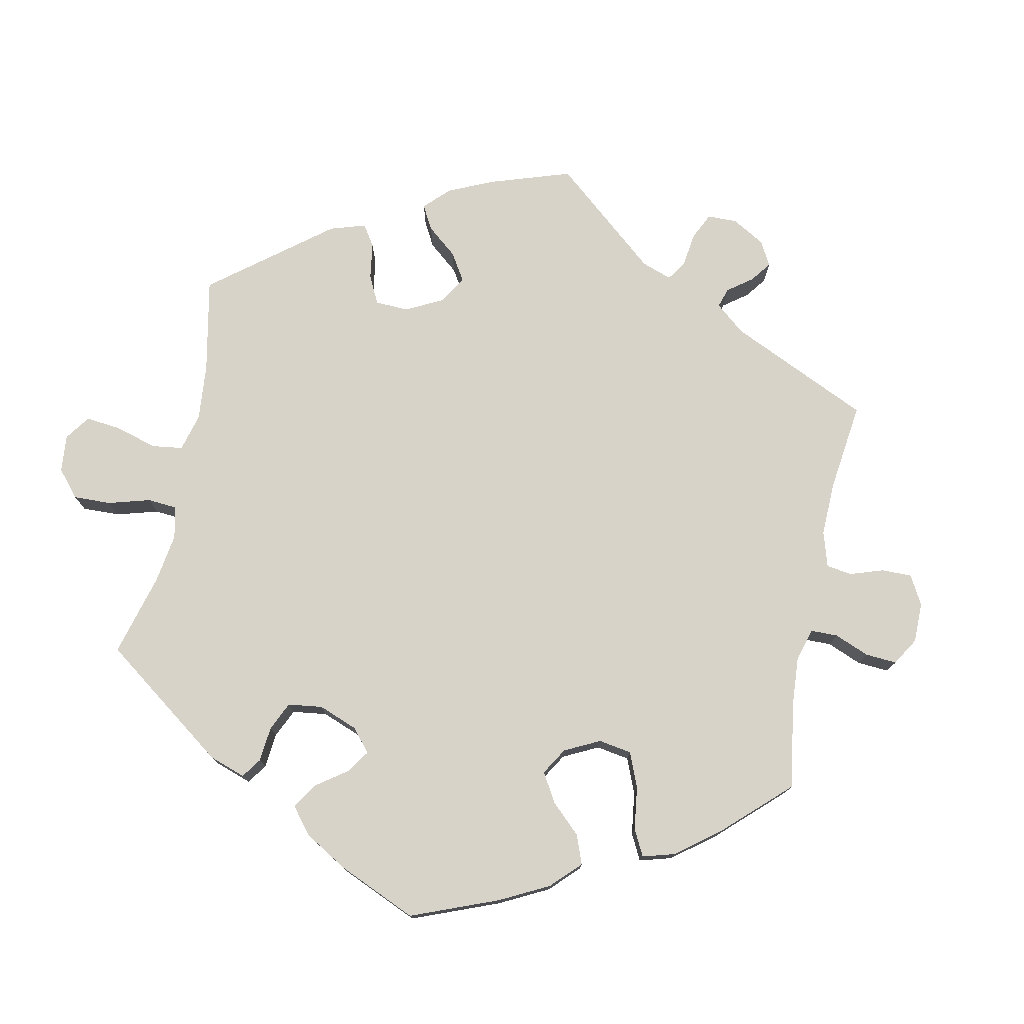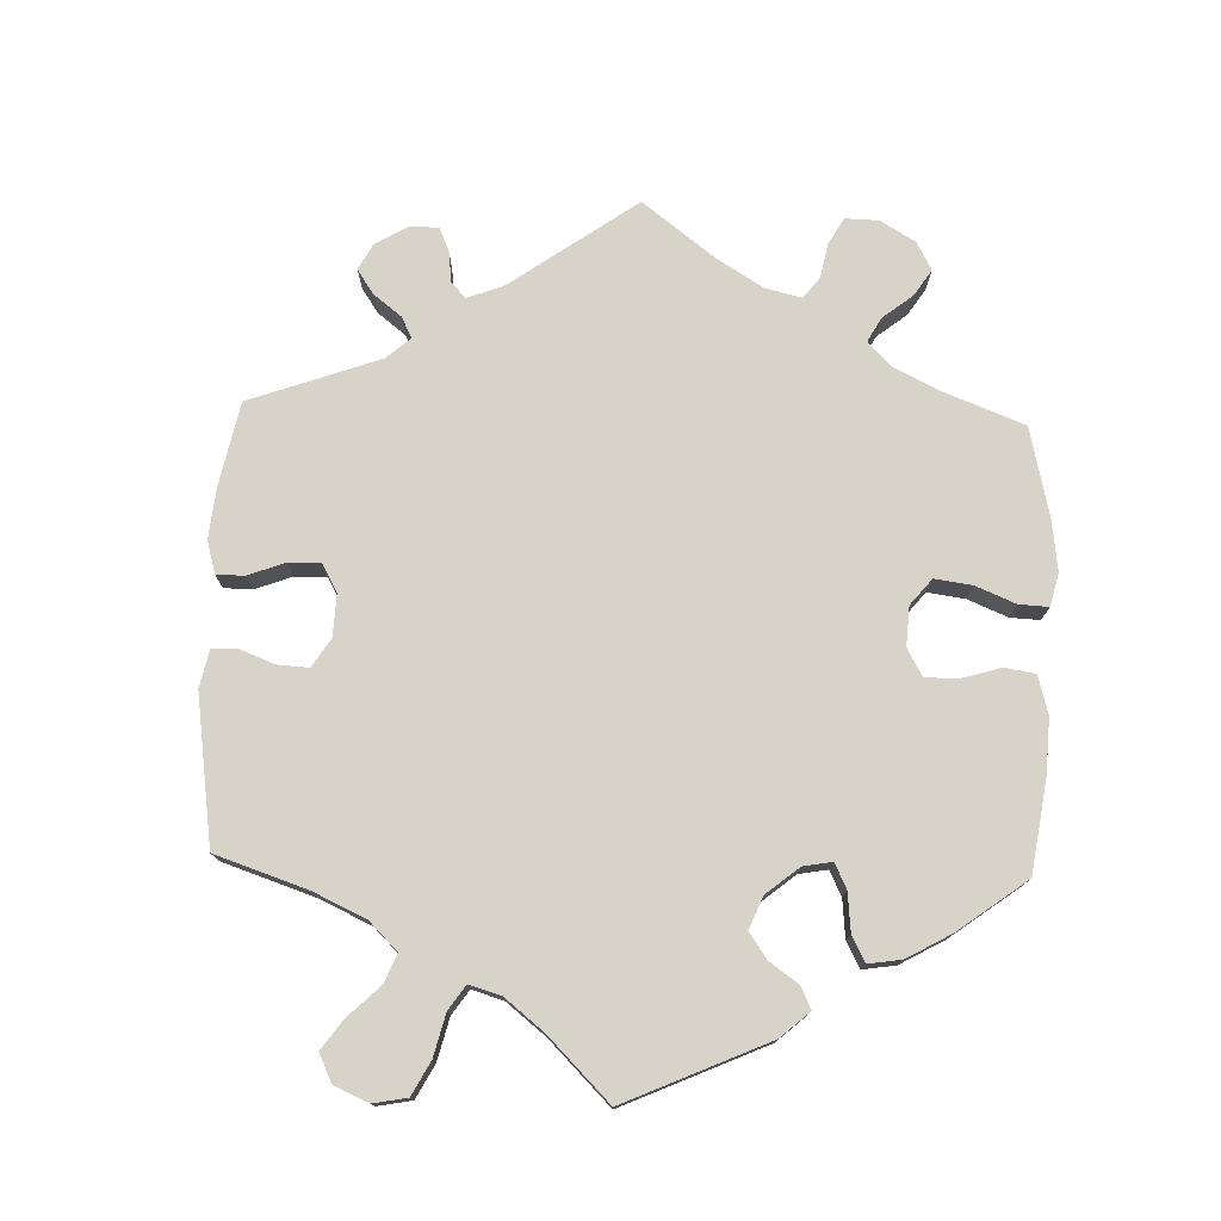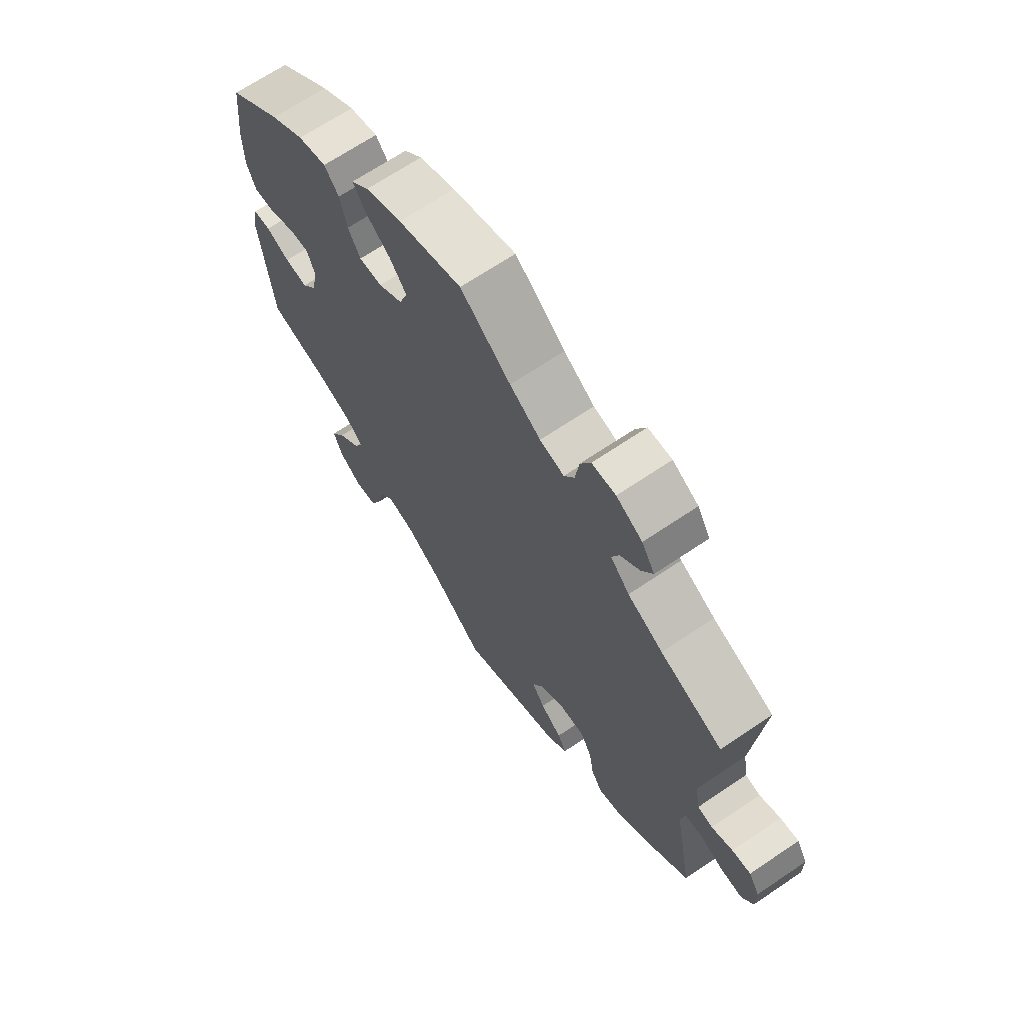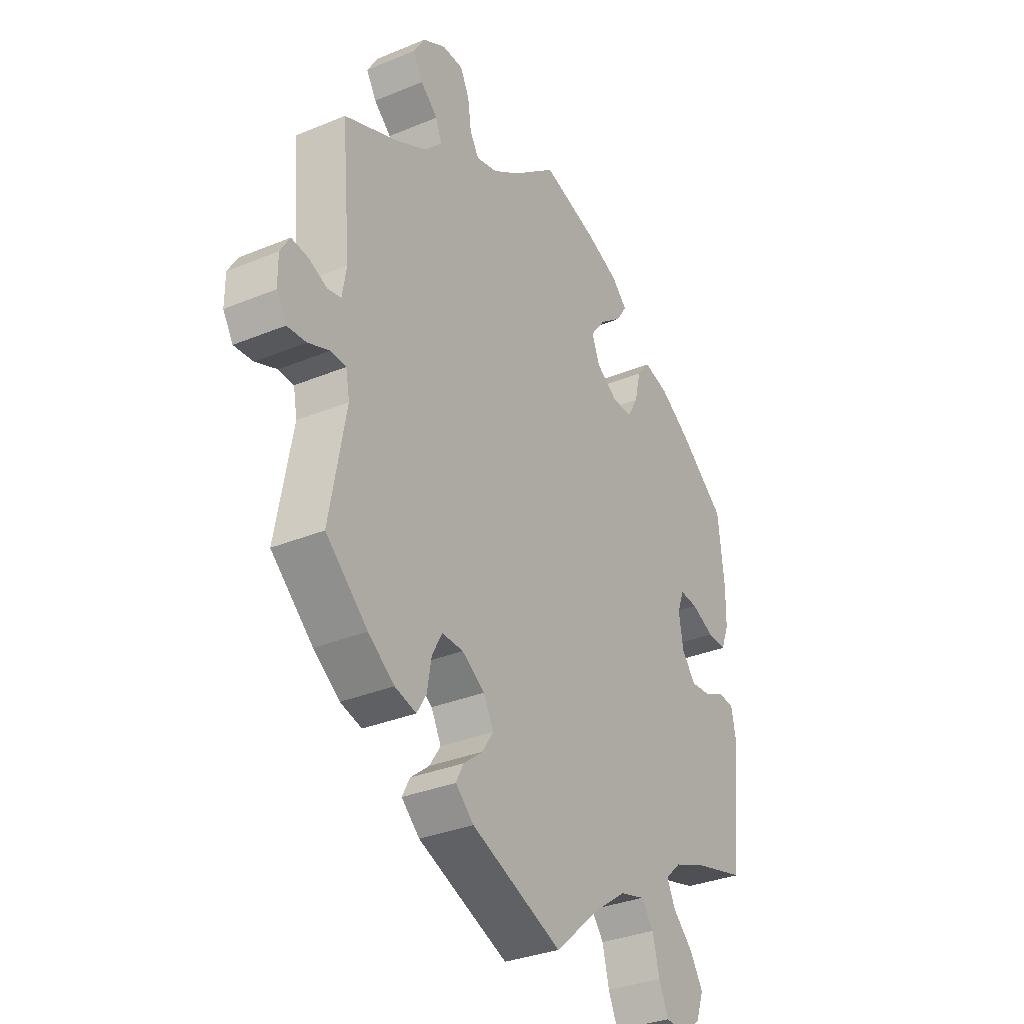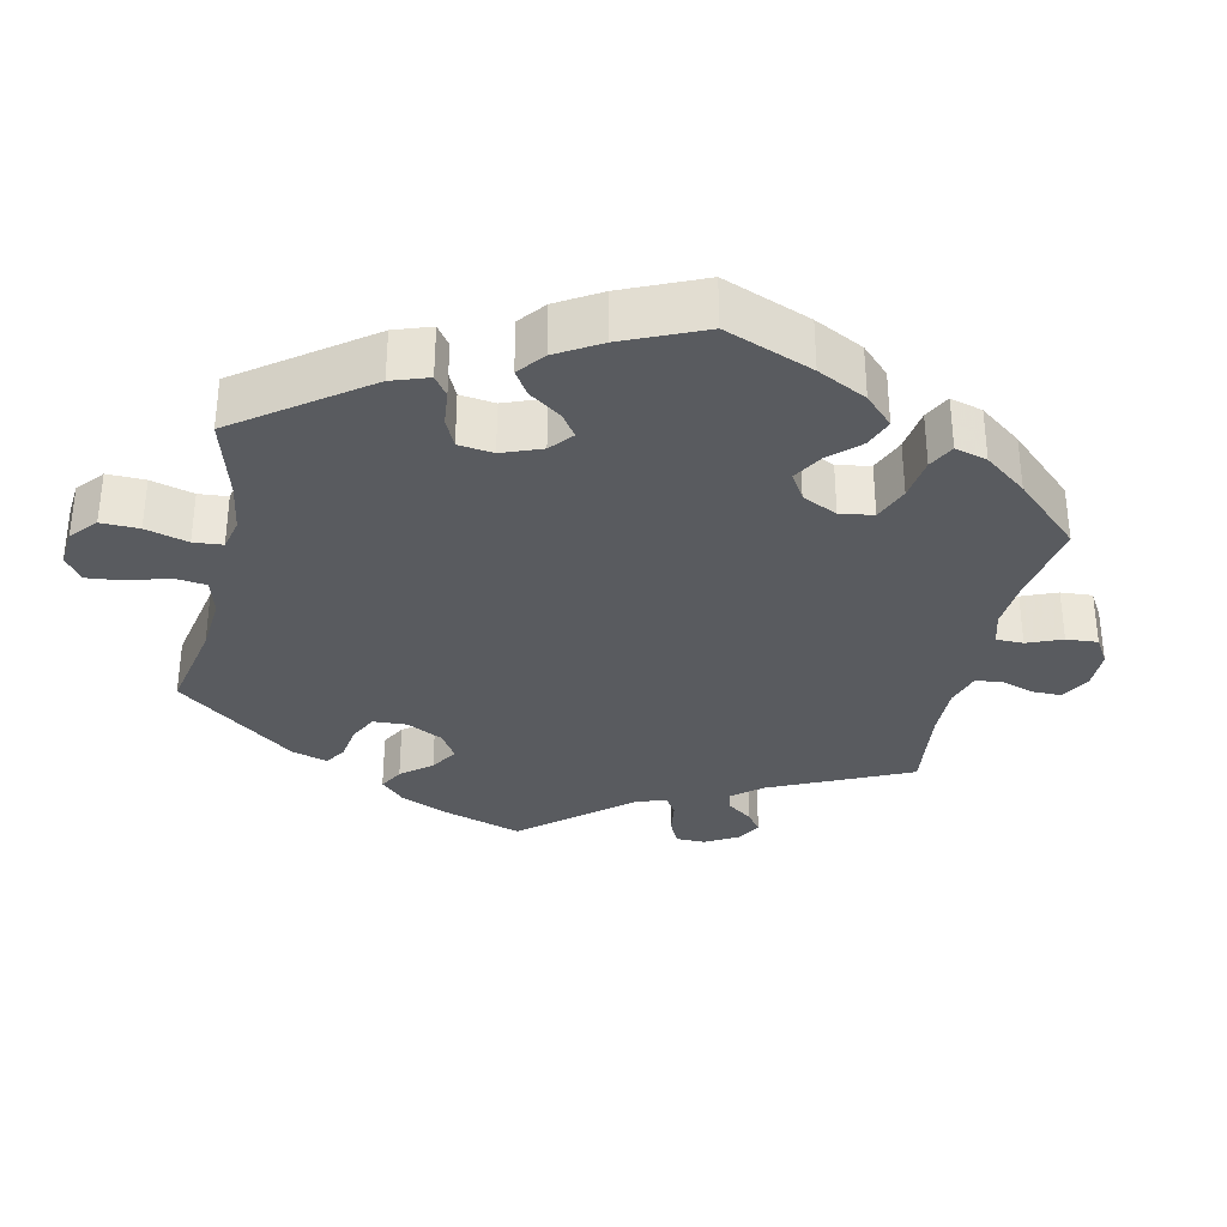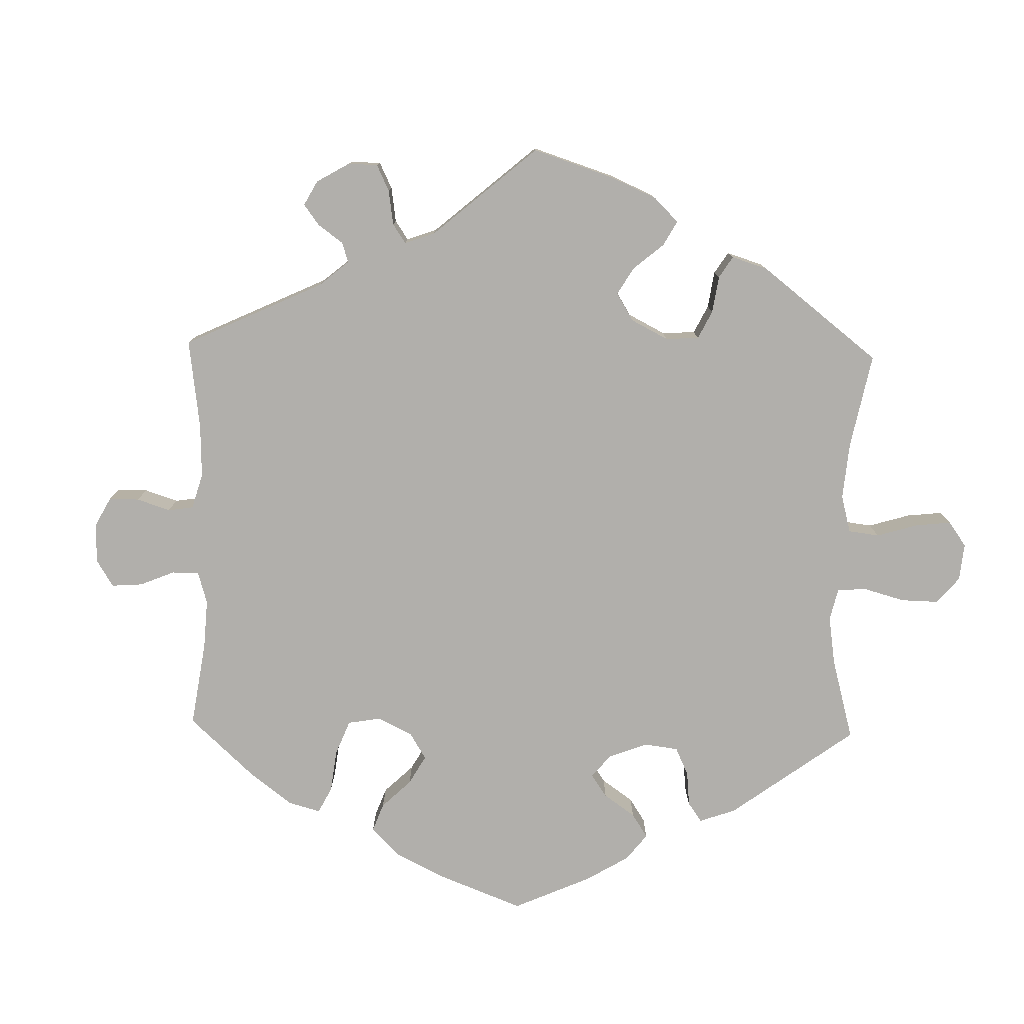
<metadata>
{"format":"obj","ext":"obj","renderer":"f3d","projection":"perspective","resolution":1024,"background":"white","views":[{"elev":75.9,"azim":-48.5,"up":"+Y"},{"elev":76.2,"azim":-118.2,"up":"+Y"},{"elev":67.8,"azim":55.9,"up":"+Z"},{"elev":-32.7,"azim":119.9,"up":"+Z"},{"elev":-32.6,"azim":-72.4,"up":"+Y"},{"elev":-78.1,"azim":118.7,"up":"+Y"}]}
</metadata>
<code>
v 0.093 0.07 0.503
v 0.15 0.07 0.465
v 0.195 0.07 0.454
v 0.214 0.07 0.486
v 0.221 0.07 0.537
v 0.24 0.07 0.576
v 0.284 0.07 0.577
v 0.332 0.07 0.55
v 0.356 0.07 0.511
v 0.335 0.07 0.475
v 0.299 0.07 0.443
v 0.286 0.07 0.41
v 0.321 0.07 0.373
v 0.386 0.07 0.338
v 0.501 0.07 0.29
v 0.482 0.07 0.079
v 0.491 0.07 0.027
v 0.519 0.07 0.021
v 0.558 0.07 0.038
v 0.593 0.07 0.042
v 0.613 0.07 0.009
v 0.613 0.07 -0.043
v 0.592 0.07 -0.078
v 0.552 0.07 -0.075
v 0.507 0.07 -0.057
v 0.475 0.07 -0.059
v 0.467 0.07 -0.102
v 0.501 0.07 -0.288
v 0.413 0.07 -0.367
v 0.358 0.07 -0.407
v 0.313 0.07 -0.419
v 0.293 0.07 -0.386
v 0.284 0.07 -0.333
v 0.263 0.07 -0.294
v 0.218 0.07 -0.295
v 0.17 0.07 -0.326
v 0.149 0.07 -0.367
v 0.173 0.07 -0.403
v 0.213 0.07 -0.435
v 0.229 0.07 -0.466
v 0.191 0.07 -0.501
v 0 0.07 -0.578
v -0.1 0.07 -0.49
v -0.164 0.07 -0.445
v -0.216 0.07 -0.431
v -0.242 0.07 -0.465
v -0.256 0.07 -0.523
v -0.276 0.07 -0.568
v -0.318 0.07 -0.572
v -0.36 0.07 -0.542
v -0.376 0.07 -0.497
v -0.349 0.07 -0.453
v -0.306 0.07 -0.411
v -0.289 0.07 -0.375
v -0.322 0.07 -0.344
v -0.386 0.07 -0.319
v -0.5 0.07 -0.289
v -0.523 0.07 -0.077
v -0.513 0.07 -0.025
v -0.48 0.07 -0.022
v -0.436 0.07 -0.042
v -0.393 0.07 -0.046
v -0.364 0.07 -0.008
v -0.355 0.07 0.049
v -0.369 0.07 0.087
v -0.407 0.07 0.084
v -0.455 0.07 0.062
v -0.495 0.07 0.06
v -0.512 0.07 0.103
v -0.513 0.07 0.172
v -0.5 0.07 0.289
v -0.4 0.07 0.369
v -0.337 0.07 0.41
v -0.284 0.07 0.424
v -0.257 0.07 0.391
v -0.244 0.07 0.337
v -0.221 0.07 0.297
v -0.178 0.07 0.298
v -0.133 0.07 0.328
v -0.117 0.07 0.371
v -0.149 0.07 0.412
v -0.196 0.07 0.448
v -0.218 0.07 0.482
v -0.185 0.07 0.514
v -0.118 0.07 0.542
v 0 0.07 0.578
v 0.093 0 0.503
v 0.15 0 0.465
v 0.195 0 0.454
v 0.214 0 0.486
v 0.221 0 0.537
v 0.24 0 0.576
v 0.284 0 0.577
v 0.332 0 0.55
v 0.356 0 0.511
v 0.335 0 0.475
v 0.299 0 0.443
v 0.286 0 0.41
v 0.321 0 0.373
v 0.386 0 0.338
v 0.501 0 0.29
v 0.482 0 0.079
v 0.491 0 0.027
v 0.519 0 0.021
v 0.558 0 0.038
v 0.593 0 0.042
v 0.613 0 0.009
v 0.613 0 -0.043
v 0.592 0 -0.078
v 0.552 0 -0.075
v 0.507 0 -0.057
v 0.475 0 -0.059
v 0.467 0 -0.102
v 0.501 0 -0.288
v 0.413 0 -0.367
v 0.358 0 -0.407
v 0.313 0 -0.419
v 0.293 0 -0.386
v 0.284 0 -0.333
v 0.263 0 -0.294
v 0.218 0 -0.295
v 0.17 0 -0.326
v 0.149 0 -0.367
v 0.173 0 -0.403
v 0.213 0 -0.435
v 0.229 0 -0.466
v 0.191 0 -0.501
v 0 0 -0.578
v -0.1 0 -0.49
v -0.164 0 -0.445
v -0.216 0 -0.431
v -0.242 0 -0.465
v -0.256 0 -0.523
v -0.276 0 -0.568
v -0.318 0 -0.572
v -0.36 0 -0.542
v -0.376 0 -0.497
v -0.349 0 -0.453
v -0.306 0 -0.411
v -0.289 0 -0.375
v -0.322 0 -0.344
v -0.386 0 -0.319
v -0.5 0 -0.289
v -0.523 0 -0.077
v -0.513 0 -0.025
v -0.48 0 -0.022
v -0.436 0 -0.042
v -0.393 0 -0.046
v -0.364 0 -0.008
v -0.355 0 0.049
v -0.369 0 0.087
v -0.407 0 0.084
v -0.455 0 0.062
v -0.495 0 0.06
v -0.512 0 0.103
v -0.513 0 0.172
v -0.5 0 0.289
v -0.4 0 0.369
v -0.337 0 0.41
v -0.284 0 0.424
v -0.257 0 0.391
v -0.244 0 0.337
v -0.221 0 0.297
v -0.178 0 0.298
v -0.133 0 0.328
v -0.117 0 0.371
v -0.149 0 0.412
v -0.196 0 0.448
v -0.218 0 0.482
v -0.185 0 0.514
v -0.118 0 0.542
v 0 0 0.578
f 85 86 1
f 84 85 1 2
f 81 82 83 84
f 80 81 84 2
f 79 80 2 3
f 78 79 3
f 73 74 75 76
f 73 76 77
f 72 73 77
f 71 72 77
f 70 71 77 78
f 66 67 68 69
f 65 66 69 70
f 58 59 60 61
f 56 57 58 61
f 55 56 61 62
f 54 55 62 63
f 50 51 52 53
f 50 53 54
f 49 50 54
f 46 47 48 49
f 46 49 54
f 45 46 54 63
f 40 41 42 43
f 38 39 40 43
f 37 38 43 44
f 36 37 44 45
f 30 31 32 33
f 30 33 34
f 27 28 29 30
f 26 27 30 34
f 22 23 24 25
f 22 25 26
f 21 22 26
f 18 19 20 21
f 18 21 26
f 17 18 26 34
f 14 15 16
f 13 14 16 17
f 12 13 17 34
f 8 9 10 11
f 8 11 12
f 7 8 12
f 4 5 6 7
f 3 4 7 12
f 78 3 12 34
f 65 70 78
f 64 65 78 34
f 35 36 45 63
f 34 35 63 64
f 87 172 171
f 88 87 171 170
f 170 169 168 167
f 88 170 167 166
f 89 88 166 165
f 89 165 164
f 162 161 160 159
f 163 162 159
f 163 159 158
f 163 158 157
f 164 163 157 156
f 155 154 153 152
f 156 155 152 151
f 147 146 145 144
f 147 144 143 142
f 148 147 142 141
f 149 148 141 140
f 139 138 137 136
f 140 139 136
f 140 136 135
f 135 134 133 132
f 140 135 132
f 149 140 132 131
f 129 128 127 126
f 129 126 125 124
f 130 129 124 123
f 131 130 123 122
f 119 118 117 116
f 120 119 116
f 116 115 114 113
f 120 116 113 112
f 111 110 109 108
f 112 111 108
f 112 108 107
f 107 106 105 104
f 112 107 104
f 120 112 104 103
f 102 101 100
f 103 102 100 99
f 120 103 99 98
f 97 96 95 94
f 98 97 94
f 98 94 93
f 93 92 91 90
f 98 93 90 89
f 120 98 89 164
f 164 156 151
f 120 164 151 150
f 149 131 122 121
f 150 149 121 120
f 1 87 88 2
f 2 88 89 3
f 3 89 90 4
f 4 90 91 5
f 5 91 92 6
f 6 92 93 7
f 7 93 94 8
f 8 94 95 9
f 9 95 96 10
f 10 96 97 11
f 11 97 98 12
f 12 98 99 13
f 13 99 100 14
f 14 100 101 15
f 15 101 102 16
f 16 102 103 17
f 17 103 104 18
f 18 104 105 19
f 19 105 106 20
f 20 106 107 21
f 21 107 108 22
f 22 108 109 23
f 23 109 110 24
f 24 110 111 25
f 25 111 112 26
f 26 112 113 27
f 27 113 114 28
f 28 114 115 29
f 29 115 116 30
f 30 116 117 31
f 31 117 118 32
f 32 118 119 33
f 33 119 120 34
f 34 120 121 35
f 35 121 122 36
f 36 122 123 37
f 37 123 124 38
f 38 124 125 39
f 39 125 126 40
f 40 126 127 41
f 41 127 128 42
f 42 128 129 43
f 43 129 130 44
f 44 130 131 45
f 45 131 132 46
f 46 132 133 47
f 47 133 134 48
f 48 134 135 49
f 49 135 136 50
f 50 136 137 51
f 51 137 138 52
f 52 138 139 53
f 53 139 140 54
f 54 140 141 55
f 55 141 142 56
f 56 142 143 57
f 57 143 144 58
f 58 144 145 59
f 59 145 146 60
f 60 146 147 61
f 61 147 148 62
f 62 148 149 63
f 63 149 150 64
f 64 150 151 65
f 65 151 152 66
f 66 152 153 67
f 67 153 154 68
f 68 154 155 69
f 69 155 156 70
f 70 156 157 71
f 71 157 158 72
f 72 158 159 73
f 73 159 160 74
f 74 160 161 75
f 75 161 162 76
f 76 162 163 77
f 77 163 164 78
f 78 164 165 79
f 79 165 166 80
f 80 166 167 81
f 81 167 168 82
f 82 168 169 83
f 83 169 170 84
f 84 170 171 85
f 85 171 172 86
f 86 172 87 1

</code>
